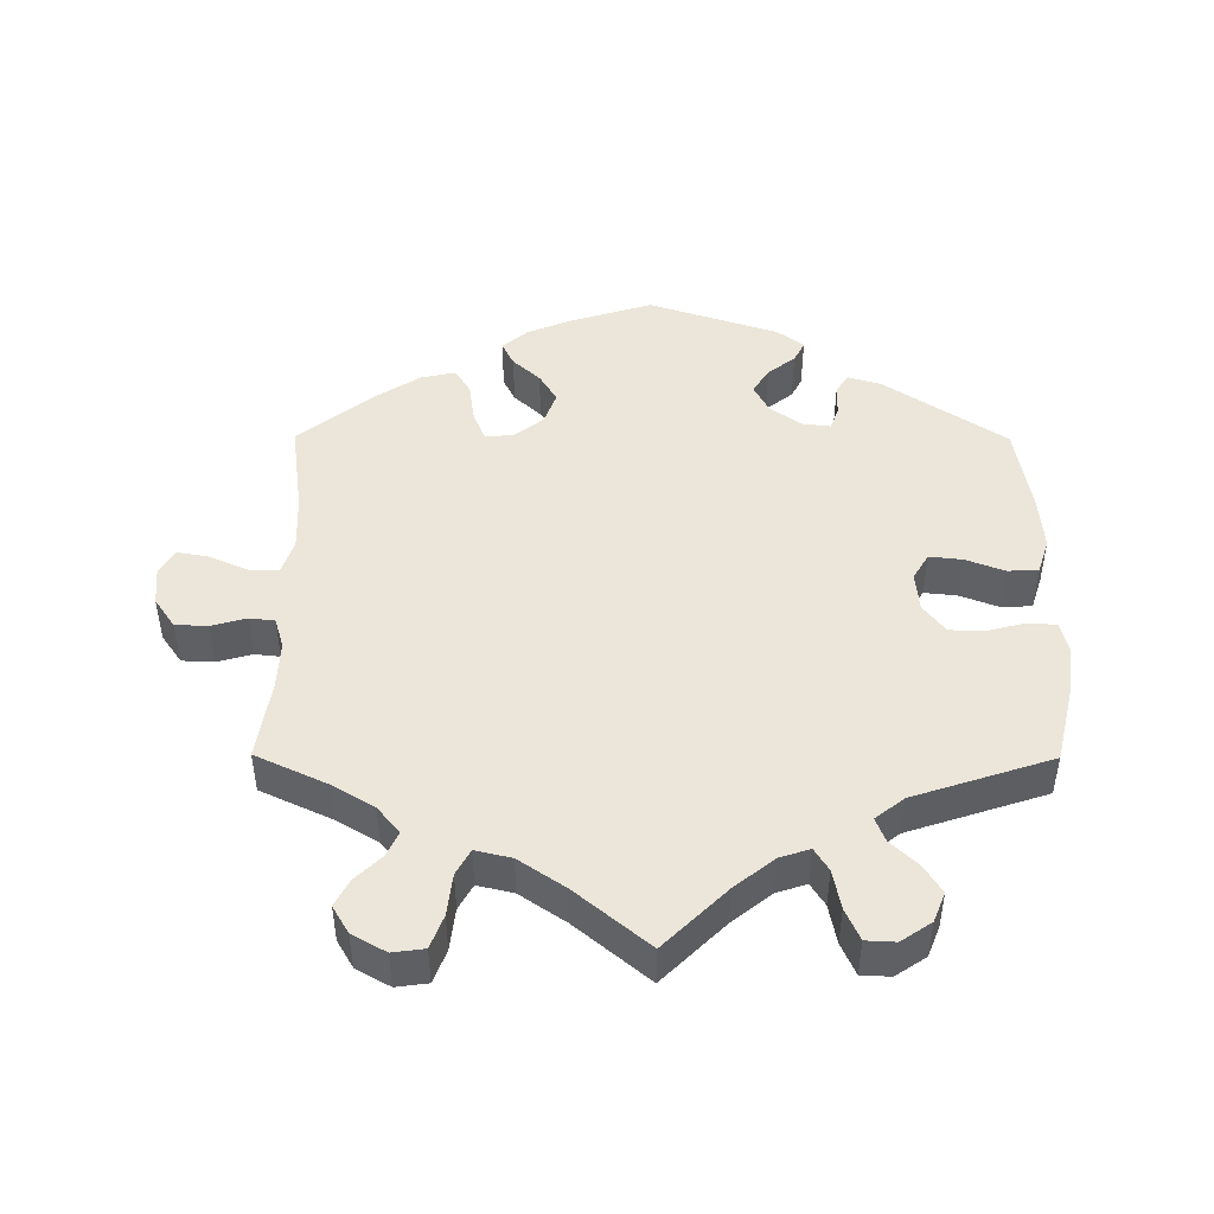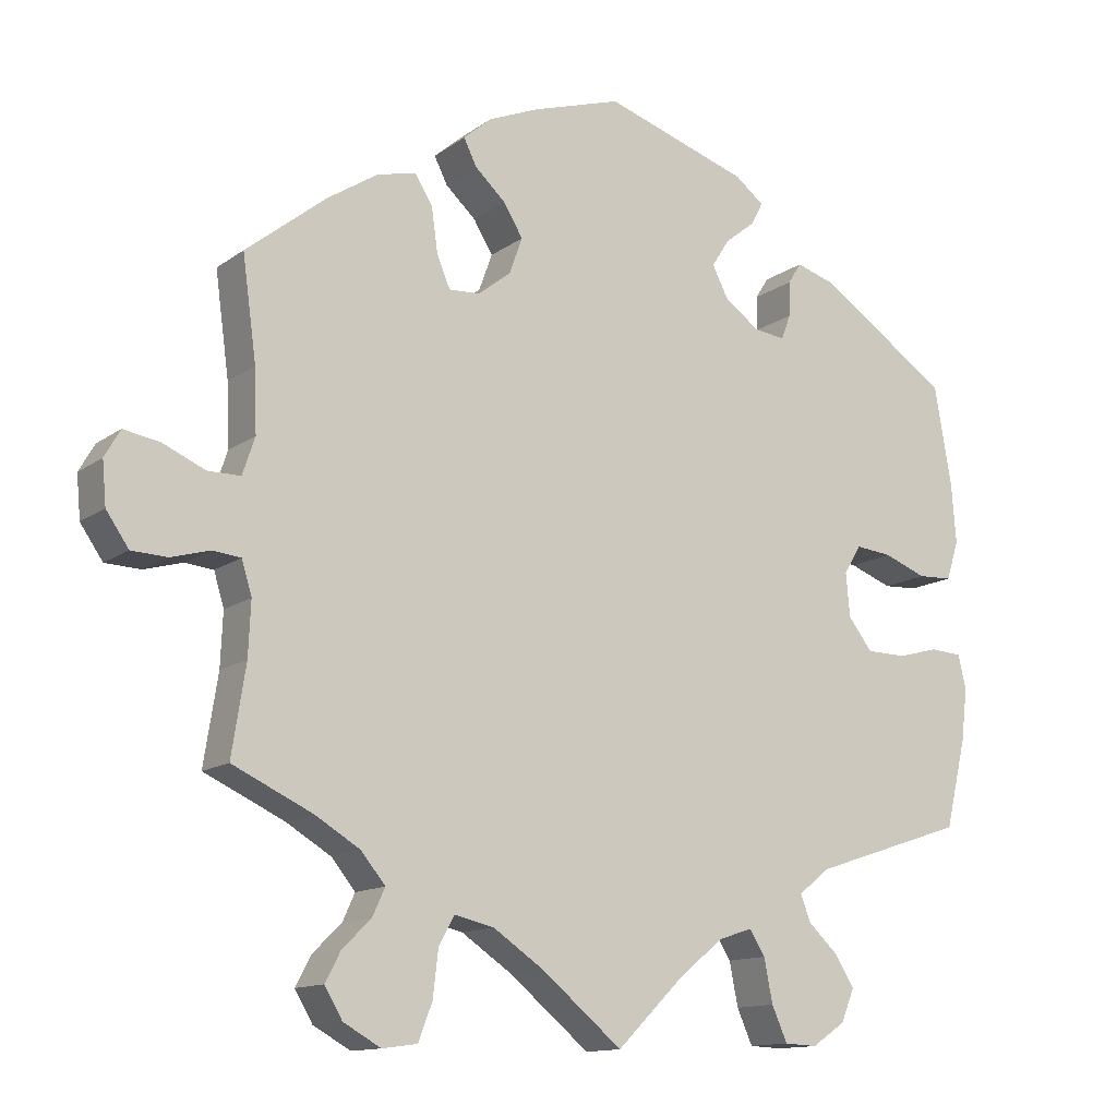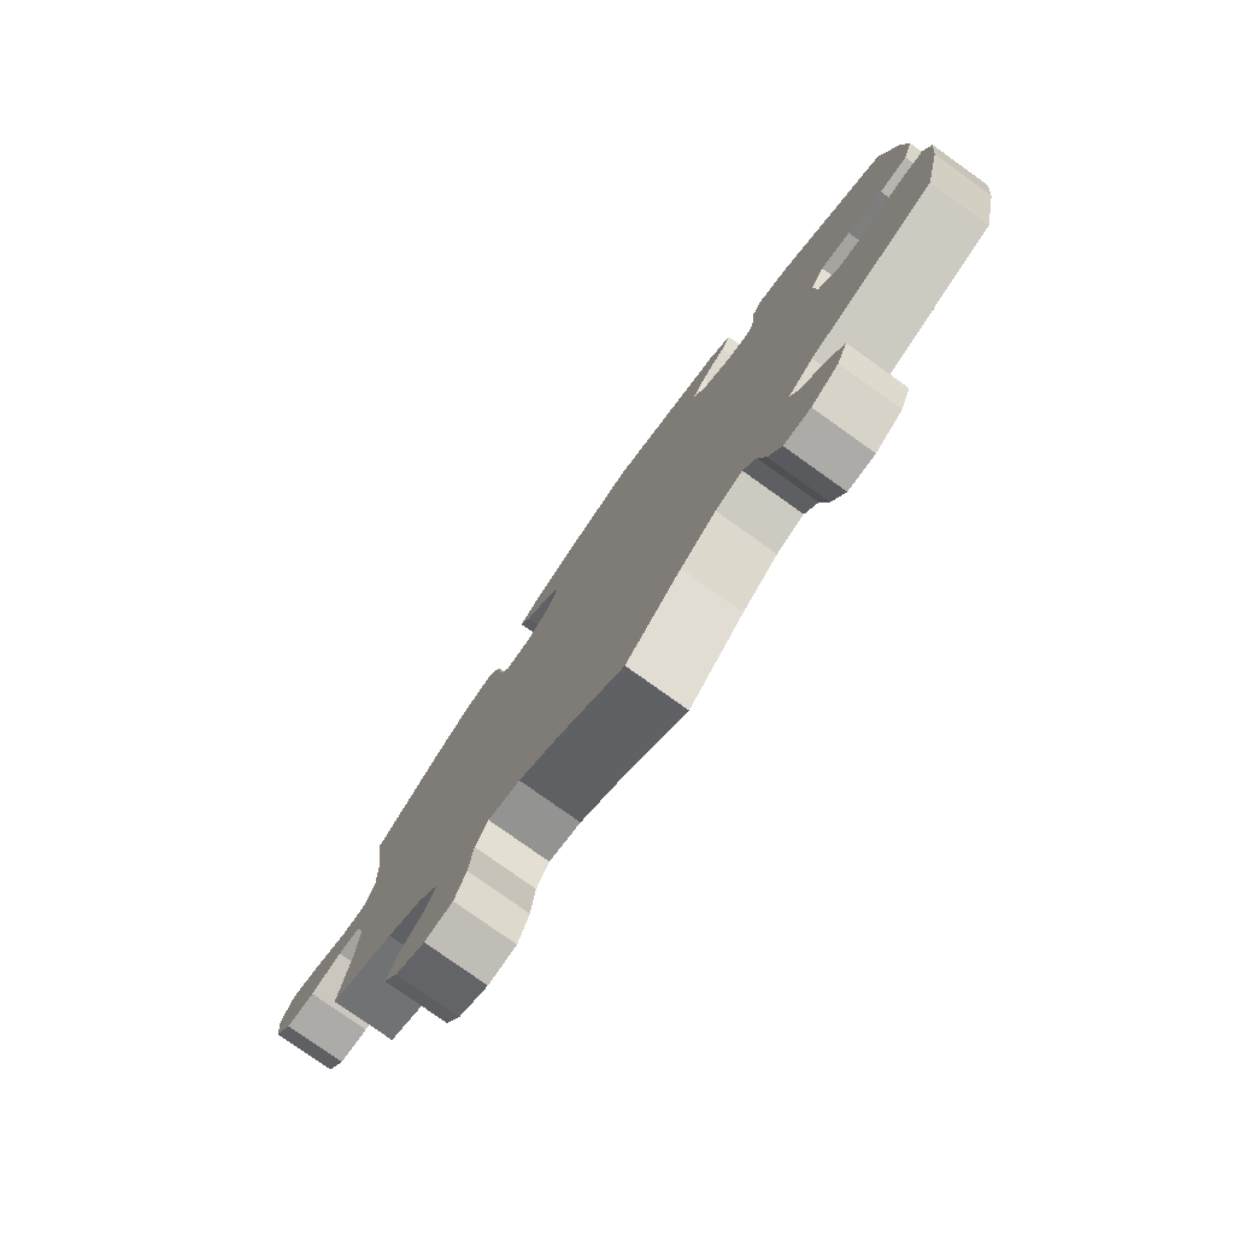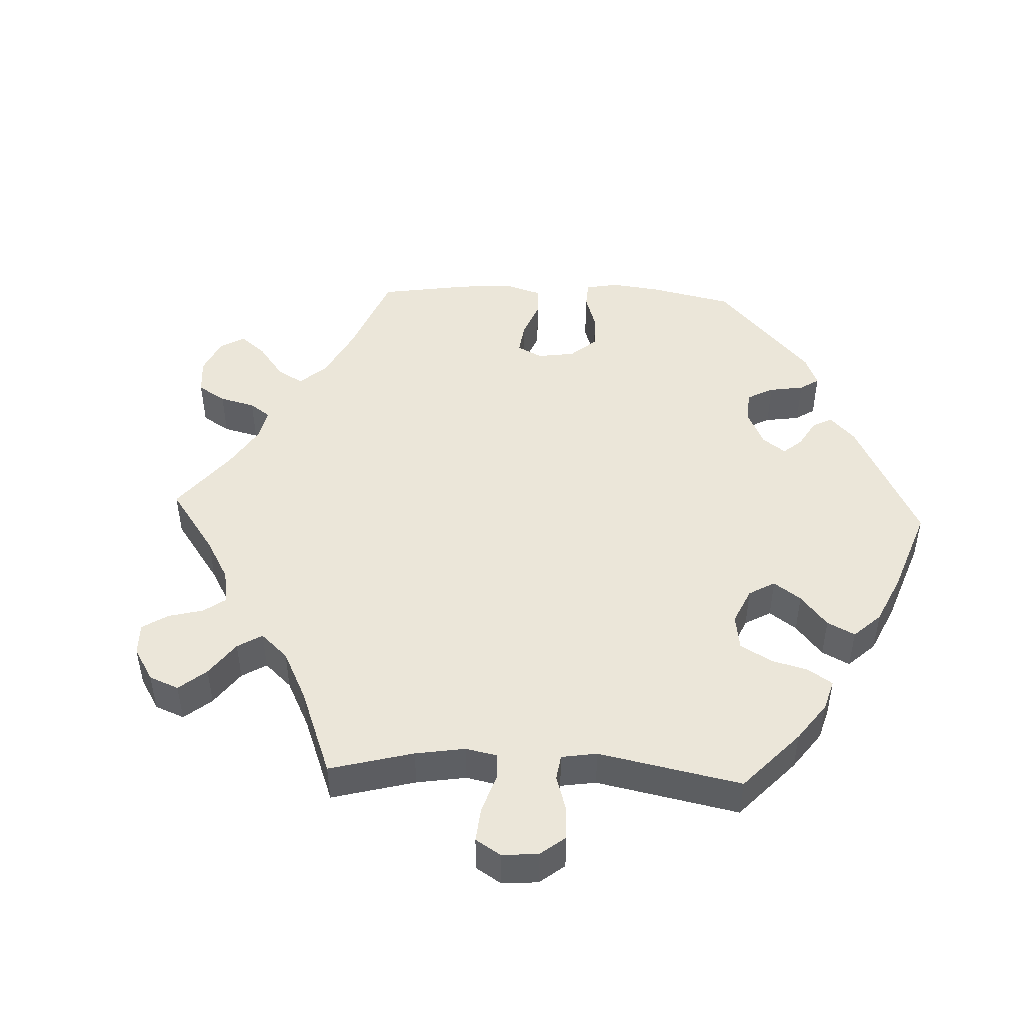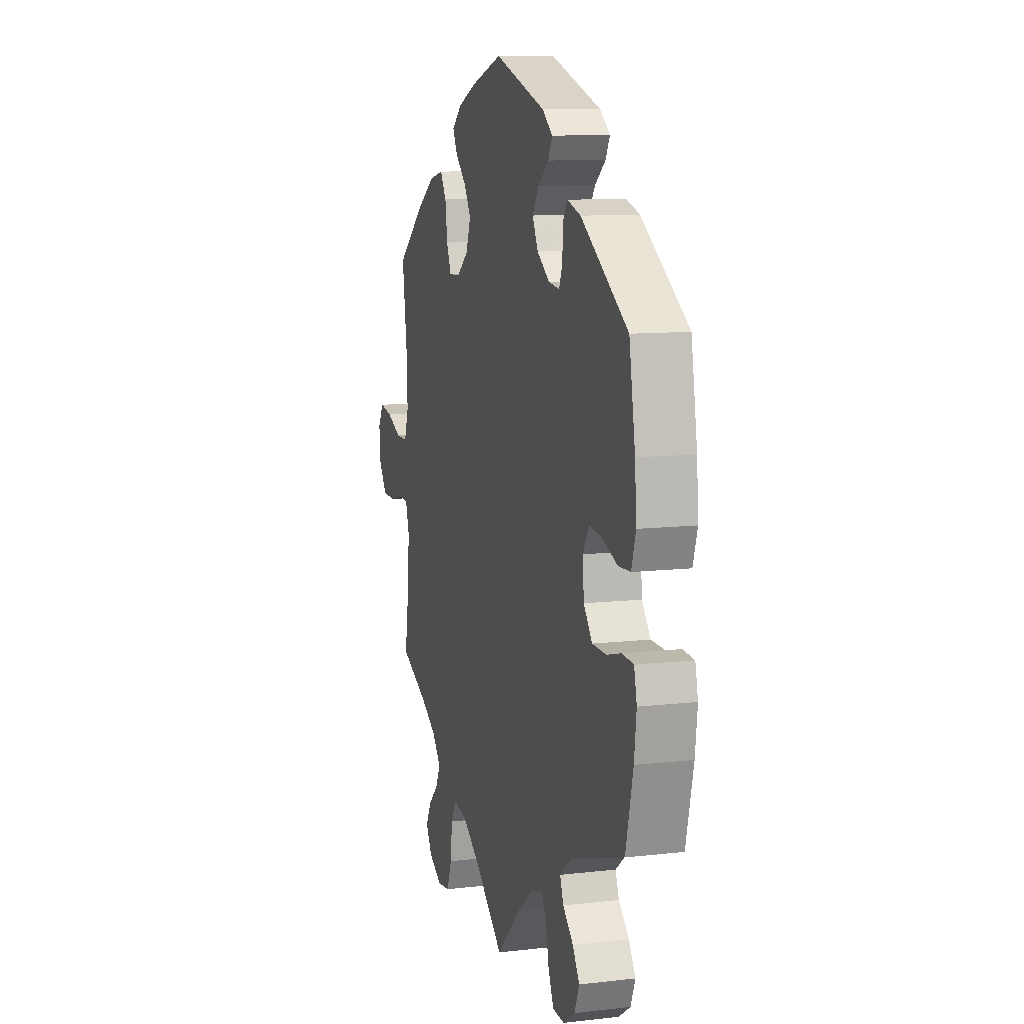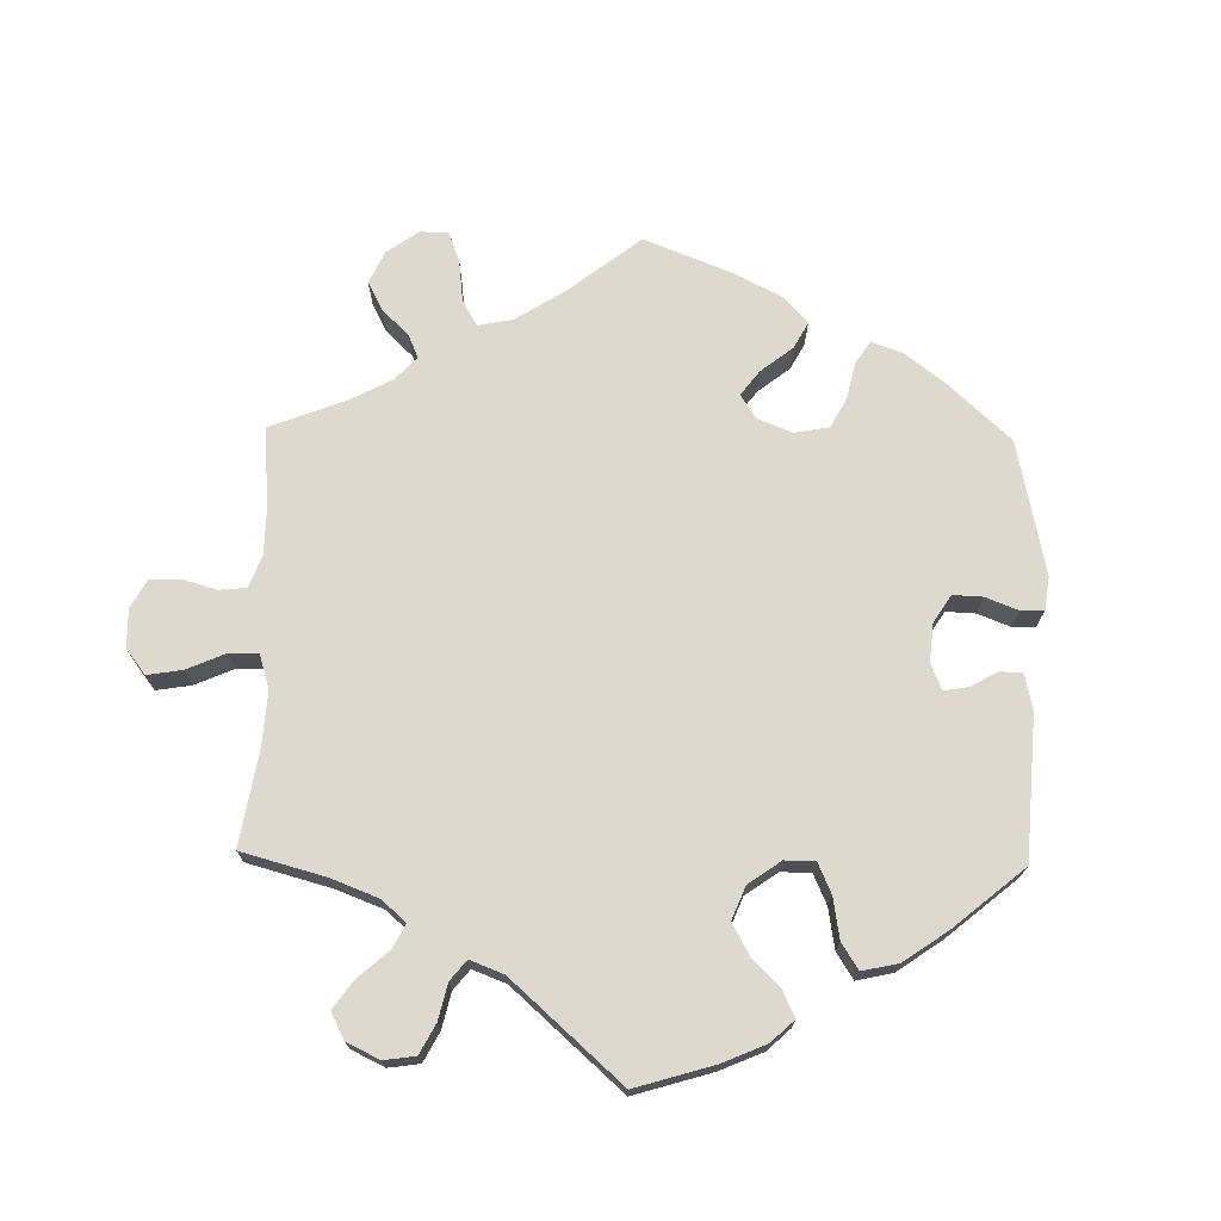
<metadata>
{"format":"obj","ext":"obj","renderer":"f3d","projection":"perspective","resolution":1024,"background":"white","views":[{"elev":46.8,"azim":-179.7,"up":"+Y"},{"elev":-13.0,"azim":147.6,"up":"+Z"},{"elev":-78.8,"azim":-125.5,"up":"+Z"},{"elev":47.4,"azim":-147.5,"up":"+Y"},{"elev":10.4,"azim":-106.3,"up":"+Z"},{"elev":71.8,"azim":-118.9,"up":"+Y"}]}
</metadata>
<code>
v 0.115 0.07 0.542
v 0.18 0.07 0.515
v 0.216 0.07 0.484
v 0.199 0.07 0.45
v 0.16 0.07 0.414
v 0.135 0.07 0.373
v 0.152 0.07 0.326
v 0.194 0.07 0.293
v 0.234 0.07 0.291
v 0.251 0.07 0.332
v 0.259 0.07 0.389
v 0.281 0.07 0.425
v 0.331 0.07 0.414
v 0.396 0.07 0.372
v 0.5 0.07 0.289
v 0.482 0.07 0.157
v 0.479 0.07 0.077
v 0.495 0.07 0.029
v 0.537 0.07 0.029
v 0.592 0.07 0.053
v 0.638 0.07 0.061
v 0.658 0.07 0.026
v 0.653 0.07 -0.029
v 0.624 0.07 -0.071
v 0.578 0.07 -0.073
v 0.528 0.07 -0.059
v 0.492 0.07 -0.063
v 0.479 0.07 -0.106
v 0.482 0.07 -0.175
v 0.5 0.07 -0.289
v 0.397 0.07 -0.337
v 0.339 0.07 -0.372
v 0.308 0.07 -0.41
v 0.324 0.07 -0.445
v 0.361 0.07 -0.481
v 0.381 0.07 -0.519
v 0.358 0.07 -0.558
v 0.31 0.07 -0.585
v 0.265 0.07 -0.579
v 0.247 0.07 -0.532
v 0.24 0.07 -0.472
v 0.22 0.07 -0.436
v 0.169 0.07 -0.448
v 0.104 0.07 -0.492
v 0 0.07 -0.578
v -0.088 0.07 -0.491
v -0.144 0.07 -0.446
v -0.187 0.07 -0.432
v -0.207 0.07 -0.464
v -0.218 0.07 -0.52
v -0.238 0.07 -0.565
v -0.28 0.07 -0.567
v -0.323 0.07 -0.538
v -0.34 0.07 -0.496
v -0.315 0.07 -0.456
v -0.277 0.07 -0.42
v -0.264 0.07 -0.386
v -0.304 0.07 -0.354
v -0.501 0.07 -0.289
v -0.528 0.07 -0.176
v -0.536 0.07 -0.109
v -0.526 0.07 -0.065
v -0.485 0.07 -0.062
v -0.432 0.07 -0.076
v -0.381 0.07 -0.075
v -0.35 0.07 -0.035
v -0.345 0.07 0.021
v -0.367 0.07 0.058
v -0.414 0.07 0.053
v -0.469 0.07 0.032
v -0.513 0.07 0.034
v -0.529 0.07 0.084
v -0.523 0.07 0.16
v -0.501 0.07 0.289
v -0.331 0.07 0.403
v -0.282 0.07 0.418
v -0.265 0.07 0.391
v -0.264 0.07 0.346
v -0.252 0.07 0.314
v -0.212 0.07 0.319
v -0.167 0.07 0.351
v -0.146 0.07 0.392
v -0.169 0.07 0.428
v -0.208 0.07 0.459
v -0.223 0.07 0.488
v -0.186 0.07 0.517
v 0 0.07 0.578
v 0.115 0 0.542
v 0.18 0 0.515
v 0.216 0 0.484
v 0.199 0 0.45
v 0.16 0 0.414
v 0.135 0 0.373
v 0.152 0 0.326
v 0.194 0 0.293
v 0.234 0 0.291
v 0.251 0 0.332
v 0.259 0 0.389
v 0.281 0 0.425
v 0.331 0 0.414
v 0.396 0 0.372
v 0.5 0 0.289
v 0.482 0 0.157
v 0.479 0 0.077
v 0.495 0 0.029
v 0.537 0 0.029
v 0.592 0 0.053
v 0.638 0 0.061
v 0.658 0 0.026
v 0.653 0 -0.029
v 0.624 0 -0.071
v 0.578 0 -0.073
v 0.528 0 -0.059
v 0.492 0 -0.063
v 0.479 0 -0.106
v 0.482 0 -0.175
v 0.5 0 -0.289
v 0.397 0 -0.337
v 0.339 0 -0.372
v 0.308 0 -0.41
v 0.324 0 -0.445
v 0.361 0 -0.481
v 0.381 0 -0.519
v 0.358 0 -0.558
v 0.31 0 -0.585
v 0.265 0 -0.579
v 0.247 0 -0.532
v 0.24 0 -0.472
v 0.22 0 -0.436
v 0.169 0 -0.448
v 0.104 0 -0.492
v 0 0 -0.578
v -0.088 0 -0.491
v -0.144 0 -0.446
v -0.187 0 -0.432
v -0.207 0 -0.464
v -0.218 0 -0.52
v -0.238 0 -0.565
v -0.28 0 -0.567
v -0.323 0 -0.538
v -0.34 0 -0.496
v -0.315 0 -0.456
v -0.277 0 -0.42
v -0.264 0 -0.386
v -0.304 0 -0.354
v -0.501 0 -0.289
v -0.528 0 -0.176
v -0.536 0 -0.109
v -0.526 0 -0.065
v -0.485 0 -0.062
v -0.432 0 -0.076
v -0.381 0 -0.075
v -0.35 0 -0.035
v -0.345 0 0.021
v -0.367 0 0.058
v -0.414 0 0.053
v -0.469 0 0.032
v -0.513 0 0.034
v -0.529 0 0.084
v -0.523 0 0.16
v -0.501 0 0.289
v -0.331 0 0.403
v -0.282 0 0.418
v -0.265 0 0.391
v -0.264 0 0.346
v -0.252 0 0.314
v -0.212 0 0.319
v -0.167 0 0.351
v -0.146 0 0.392
v -0.169 0 0.428
v -0.208 0 0.459
v -0.223 0 0.488
v -0.186 0 0.517
v 0 0 0.578
f 83 84 85 86
f 82 83 86 87
f 81 82 87 1
f 75 76 77 78
f 75 78 79
f 74 75 79
f 73 74 79
f 72 73 79 80
f 69 70 71 72
f 68 69 72 80
f 61 62 63 64
f 61 64 65
f 58 59 60 61
f 57 58 61 65
f 53 54 55 56
f 51 52 53 56
f 49 50 51 56
f 48 49 56 57
f 47 48 57 65
f 44 45 46
f 43 44 46 47
f 42 43 47 65
f 38 39 40 41
f 38 41 42
f 37 38 42
f 34 35 36 37
f 33 34 37 42
f 32 33 42 65
f 29 30 31
f 28 29 31 32
f 27 28 32 65
f 23 24 25 26
f 19 20 21 22
f 18 19 22 23
f 13 14 15 16
f 13 16 17
f 10 11 12 13
f 9 10 13 17
f 8 9 17 18
f 2 3 4 5
f 2 5 6
f 1 2 6
f 81 1 6
f 67 68 80 81
f 66 67 81 6
f 65 66 6 7
f 18 23 26 27
f 18 27 65
f 7 8 18 65
f 173 172 171 170
f 174 173 170 169
f 88 174 169 168
f 165 164 163 162
f 166 165 162
f 166 162 161
f 166 161 160
f 167 166 160 159
f 159 158 157 156
f 167 159 156 155
f 151 150 149 148
f 152 151 148
f 148 147 146 145
f 152 148 145 144
f 143 142 141 140
f 143 140 139 138
f 143 138 137 136
f 144 143 136 135
f 152 144 135 134
f 133 132 131
f 134 133 131 130
f 152 134 130 129
f 128 127 126 125
f 129 128 125
f 129 125 124
f 124 123 122 121
f 129 124 121 120
f 152 129 120 119
f 118 117 116
f 119 118 116 115
f 152 119 115 114
f 113 112 111 110
f 109 108 107 106
f 110 109 106 105
f 103 102 101 100
f 104 103 100
f 100 99 98 97
f 104 100 97 96
f 105 104 96 95
f 92 91 90 89
f 93 92 89
f 93 89 88
f 93 88 168
f 168 167 155 154
f 93 168 154 153
f 94 93 153 152
f 114 113 110 105
f 152 114 105
f 152 105 95 94
f 1 88 89 2
f 2 89 90 3
f 3 90 91 4
f 4 91 92 5
f 5 92 93 6
f 6 93 94 7
f 7 94 95 8
f 8 95 96 9
f 9 96 97 10
f 10 97 98 11
f 11 98 99 12
f 12 99 100 13
f 13 100 101 14
f 14 101 102 15
f 15 102 103 16
f 16 103 104 17
f 17 104 105 18
f 18 105 106 19
f 19 106 107 20
f 20 107 108 21
f 21 108 109 22
f 22 109 110 23
f 23 110 111 24
f 24 111 112 25
f 25 112 113 26
f 26 113 114 27
f 27 114 115 28
f 28 115 116 29
f 29 116 117 30
f 30 117 118 31
f 31 118 119 32
f 32 119 120 33
f 33 120 121 34
f 34 121 122 35
f 35 122 123 36
f 36 123 124 37
f 37 124 125 38
f 38 125 126 39
f 39 126 127 40
f 40 127 128 41
f 41 128 129 42
f 42 129 130 43
f 43 130 131 44
f 44 131 132 45
f 45 132 133 46
f 46 133 134 47
f 47 134 135 48
f 48 135 136 49
f 49 136 137 50
f 50 137 138 51
f 51 138 139 52
f 52 139 140 53
f 53 140 141 54
f 54 141 142 55
f 55 142 143 56
f 56 143 144 57
f 57 144 145 58
f 58 145 146 59
f 59 146 147 60
f 60 147 148 61
f 61 148 149 62
f 62 149 150 63
f 63 150 151 64
f 64 151 152 65
f 65 152 153 66
f 66 153 154 67
f 67 154 155 68
f 68 155 156 69
f 69 156 157 70
f 70 157 158 71
f 71 158 159 72
f 72 159 160 73
f 73 160 161 74
f 74 161 162 75
f 75 162 163 76
f 76 163 164 77
f 77 164 165 78
f 78 165 166 79
f 79 166 167 80
f 80 167 168 81
f 81 168 169 82
f 82 169 170 83
f 83 170 171 84
f 84 171 172 85
f 85 172 173 86
f 86 173 174 87
f 87 174 88 1

</code>
